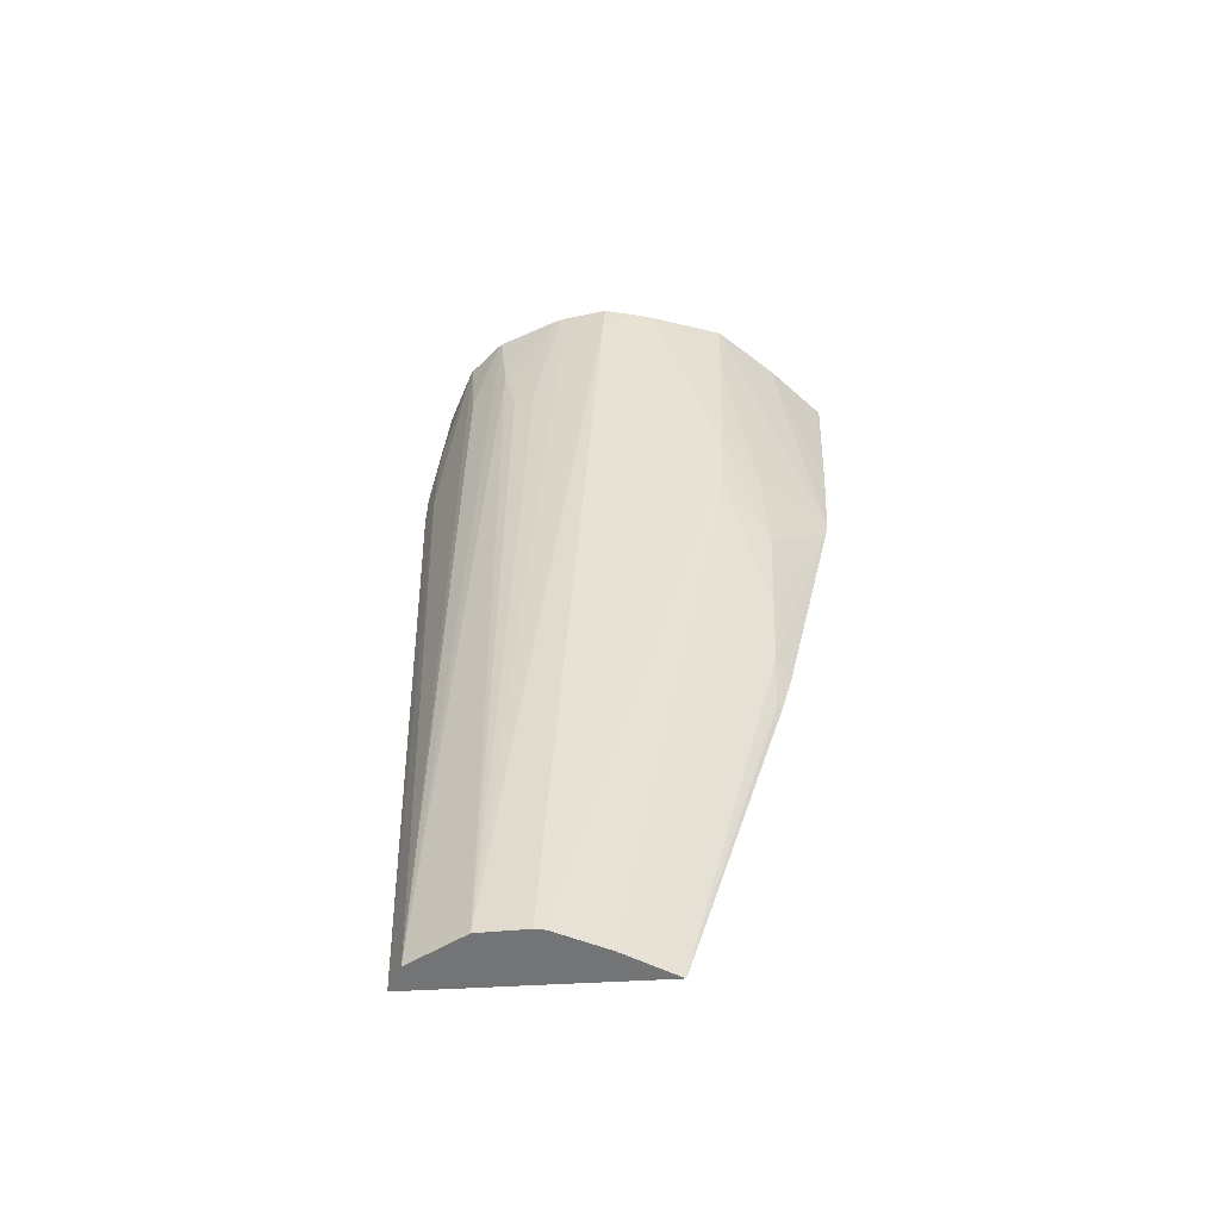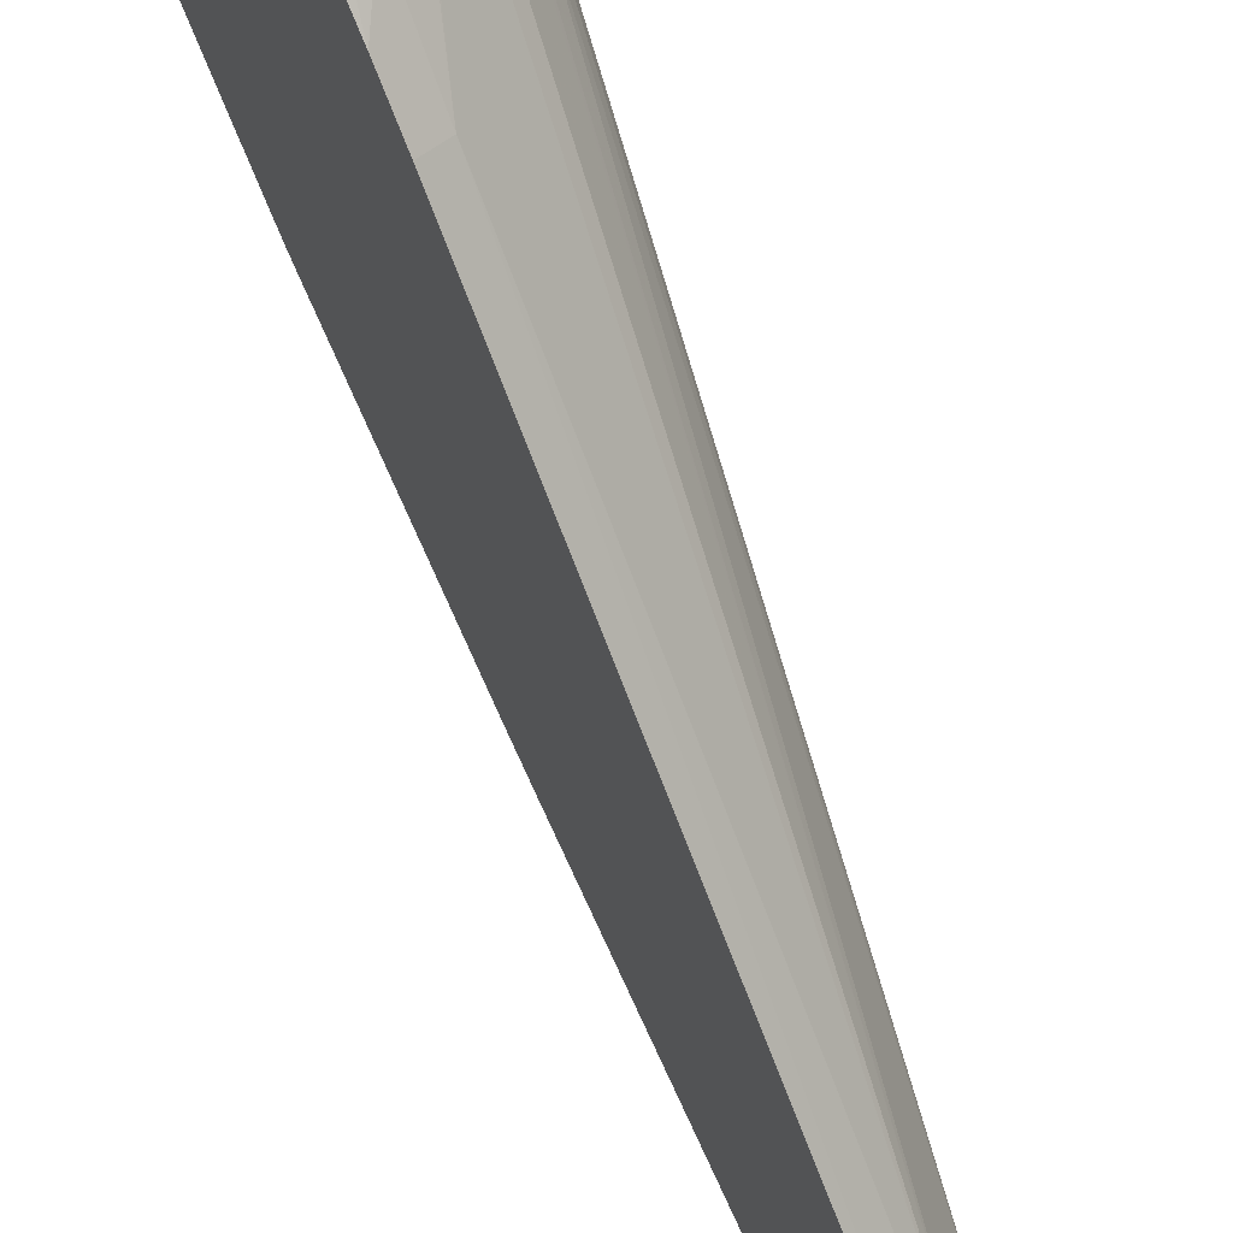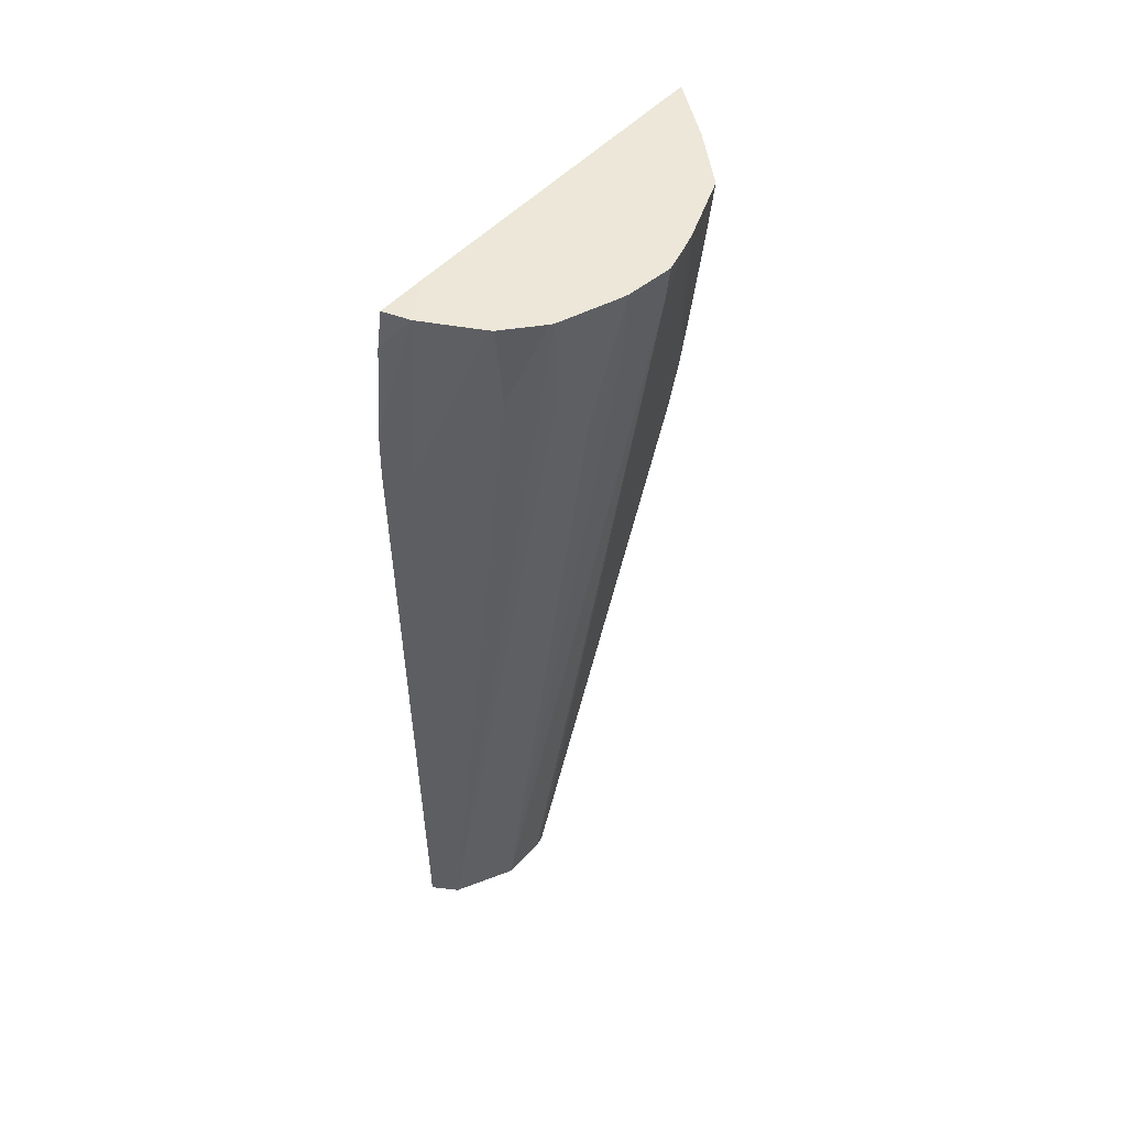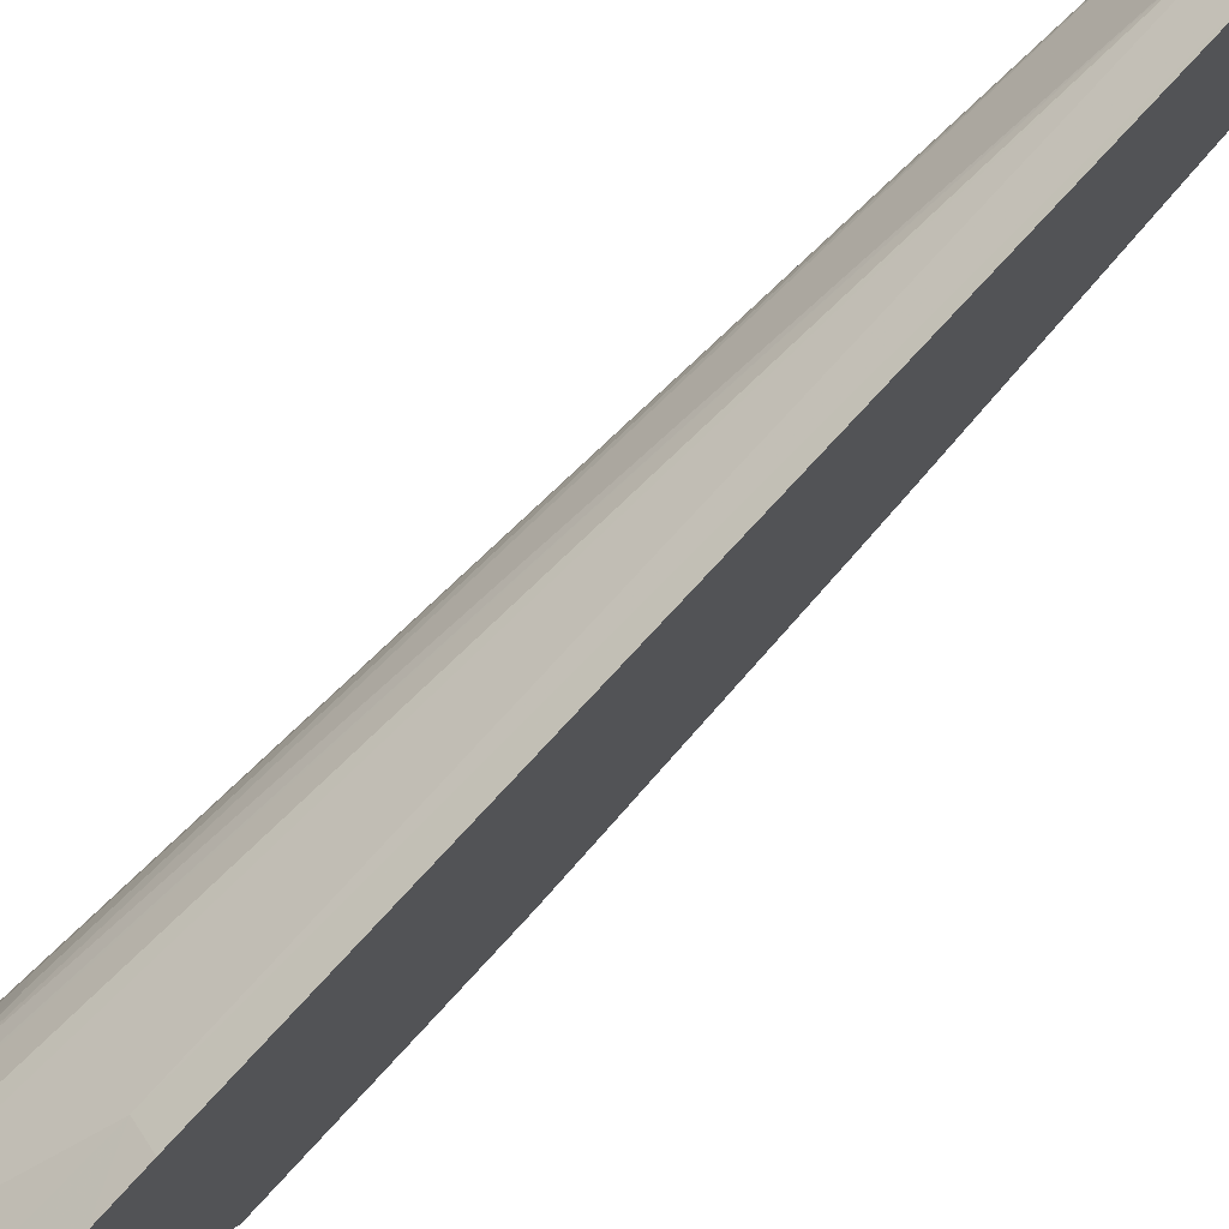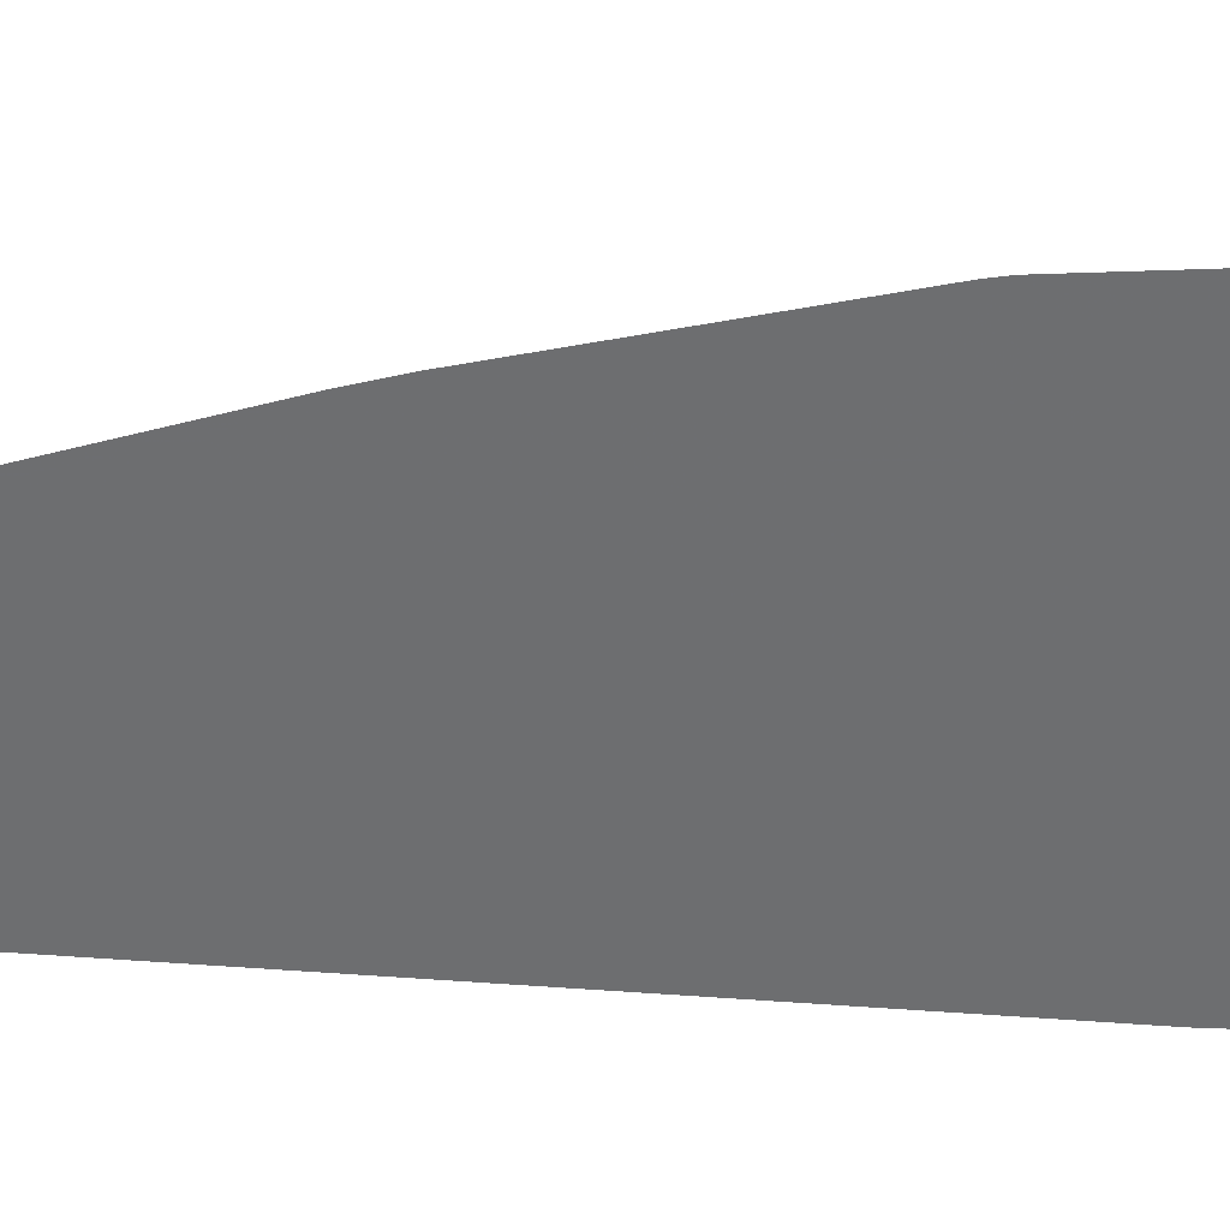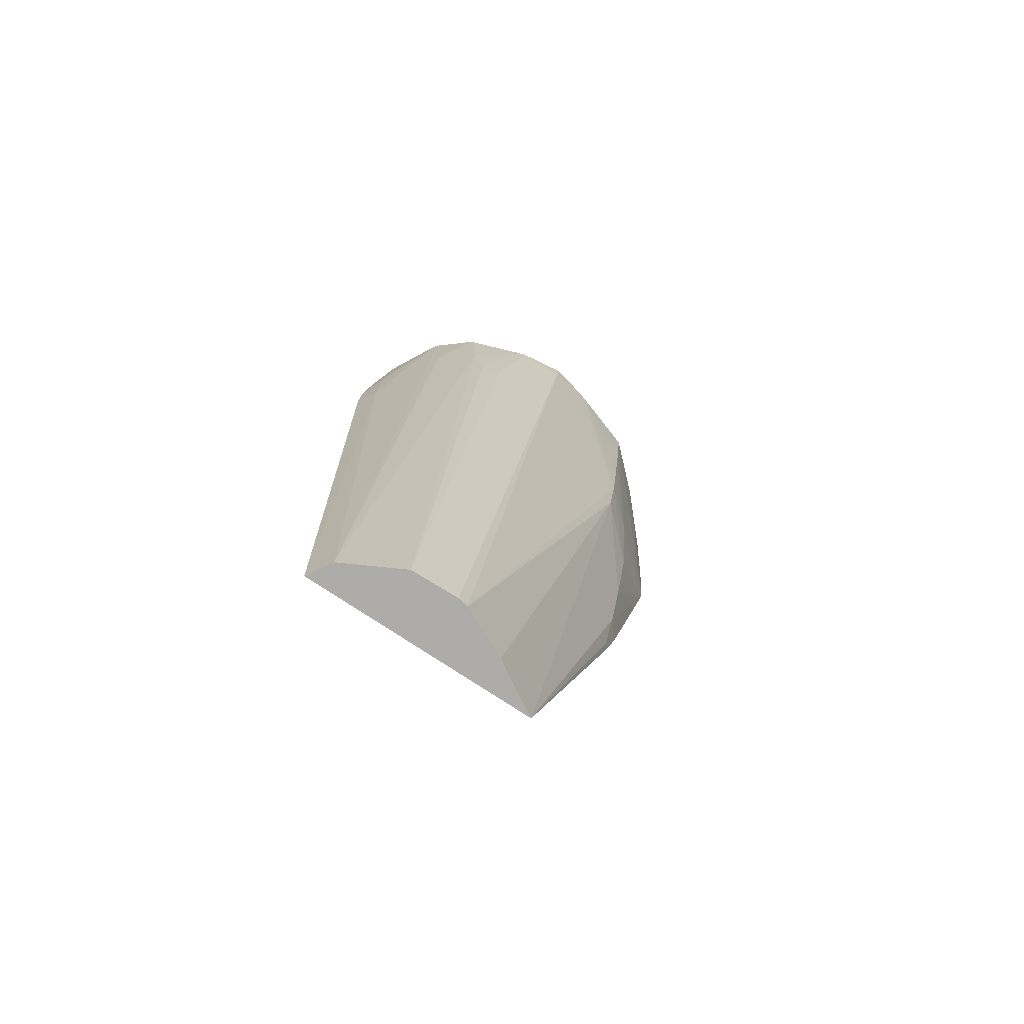
<metadata>
{"format":"obj","ext":"obj","renderer":"f3d","projection":"perspective","resolution":1024,"background":"white","views":[{"elev":-57.9,"azim":-65.4,"up":"+Y"},{"elev":-71.0,"azim":-158.2,"up":"+Z"},{"elev":49.7,"azim":-124.9,"up":"+Y"},{"elev":-76.1,"azim":-41.4,"up":"+Z"},{"elev":17.0,"azim":97.3,"up":"+Z"},{"elev":-76.0,"azim":-104.6,"up":"+Y"}]}
</metadata>
<code>
v -0.02677 0.1612 0.03198
v -0.02757 0.1612 0.03153
v -0.02738 0.1603 0.03151
v -0.02677 0.161 0.03196
v -0.02676 0.1622 0.03204
v -0.0275 0.1638 0.0318
v -0.02768 0.1638 0.03171
v -0.02818 0.1638 0.03144
v -0.02813 0.1631 0.0314
v -0.02806 0.1622 0.03133
v -0.02801 0.1615 0.03128
v -0.02794 0.1609 0.03122
v -0.02724 0.1593 0.03142
v -0.02712 0.1585 0.03133
v -0.02691 0.1584 0.03141
v -0.02676 0.1638 0.03212
v -0.02681 0.1638 0.0321
v -0.02867 0.1639 0.0308
v -0.02878 0.1639 0.03064
v -0.02894 0.1636 0.0303
v -0.0281 0.1544 0.02944
v -0.0277 0.1543 0.02986
v -0.02721 0.1543 0.03028
v -0.02701 0.1579 0.03125
v -0.02694 0.1579 0.03129
v -0.02795 0.1641 0.02842
v -0.02896 0.1639 0.03034
v -0.02906 0.164 0.02981
v -0.02899 0.1632 0.0298
v -0.0283 0.1544 0.02885
v -0.02816 0.1544 0.02934
v -0.02797 0.1545 0.02791
v -0.02703 0.1573 0.03099
v -0.02696 0.1577 0.03122
v -0.02813 0.1641 0.02788
v -0.02837 0.1641 0.02803
v -0.02906 0.164 0.02972
v -0.02896 0.1625 0.02947
v -0.02818 0.1545 0.02815
v -0.02896 0.1625 0.02923
v -0.029 0.1631 0.02911
v -0.02815 0.1622 0.02772
v -0.02811 0.1612 0.0278
v -0.02804 0.1603 0.02796
v -0.02788 0.1579 0.02835
v -0.02785 0.1575 0.02843
v -0.02834 0.1622 0.02793
v -0.02814 0.1637 0.02781
v -0.02815 0.1627 0.02772
v -0.02837 0.1631 0.02797
v -0.02883 0.1641 0.02852
v -0.02904 0.164 0.02904
v -0.02903 0.164 0.029
v -0.02885 0.1631 0.02862
v -0.02885 0.1641 0.02855
f 1 2 3
f 1 3 4
f 1 4 15
f 1 15 25
f 1 25 34
f 1 34 33
f 1 33 46
f 1 46 45
f 1 45 44
f 1 44 43
f 1 43 42
f 1 42 49
f 1 49 48
f 1 48 35
f 1 35 26
f 1 26 16
f 1 16 5
f 1 5 6
f 1 6 7
f 1 7 8
f 1 8 2
f 2 8 9
f 2 9 10
f 2 10 11
f 2 11 3
f 3 11 12
f 3 12 13
f 3 13 4
f 4 13 14
f 4 14 15
f 5 16 17
f 5 17 6
f 6 17 16
f 6 16 26
f 6 26 36
f 6 36 51
f 6 51 55
f 6 55 53
f 6 53 52
f 6 52 37
f 6 37 28
f 6 28 27
f 6 27 19
f 6 19 18
f 6 18 8
f 6 8 7
f 8 18 9
f 9 18 10
f 10 18 11
f 11 18 19
f 11 19 20
f 11 20 21
f 11 21 12
f 12 21 22
f 12 22 23
f 12 23 14
f 12 14 13
f 14 24 15
f 14 23 24
f 15 24 25
f 19 27 20
f 20 27 28
f 20 28 29
f 20 29 30
f 20 30 31
f 20 31 21
f 21 31 30
f 21 30 39
f 21 39 32
f 21 32 23
f 21 23 22
f 23 32 46
f 23 46 33
f 23 33 34
f 23 34 25
f 23 25 24
f 26 35 36
f 28 37 38
f 28 38 29
f 29 38 30
f 30 38 40
f 30 40 41
f 30 41 39
f 32 42 43
f 32 43 44
f 32 44 45
f 32 45 46
f 32 39 47
f 32 47 42
f 35 48 36
f 36 48 49
f 36 49 50
f 36 50 51
f 37 52 41
f 37 41 40
f 37 40 38
f 39 41 52
f 39 52 53
f 39 53 54
f 39 54 55
f 39 55 47
f 42 47 49
f 47 55 51
f 47 51 50
f 47 50 49
f 53 55 54

</code>
